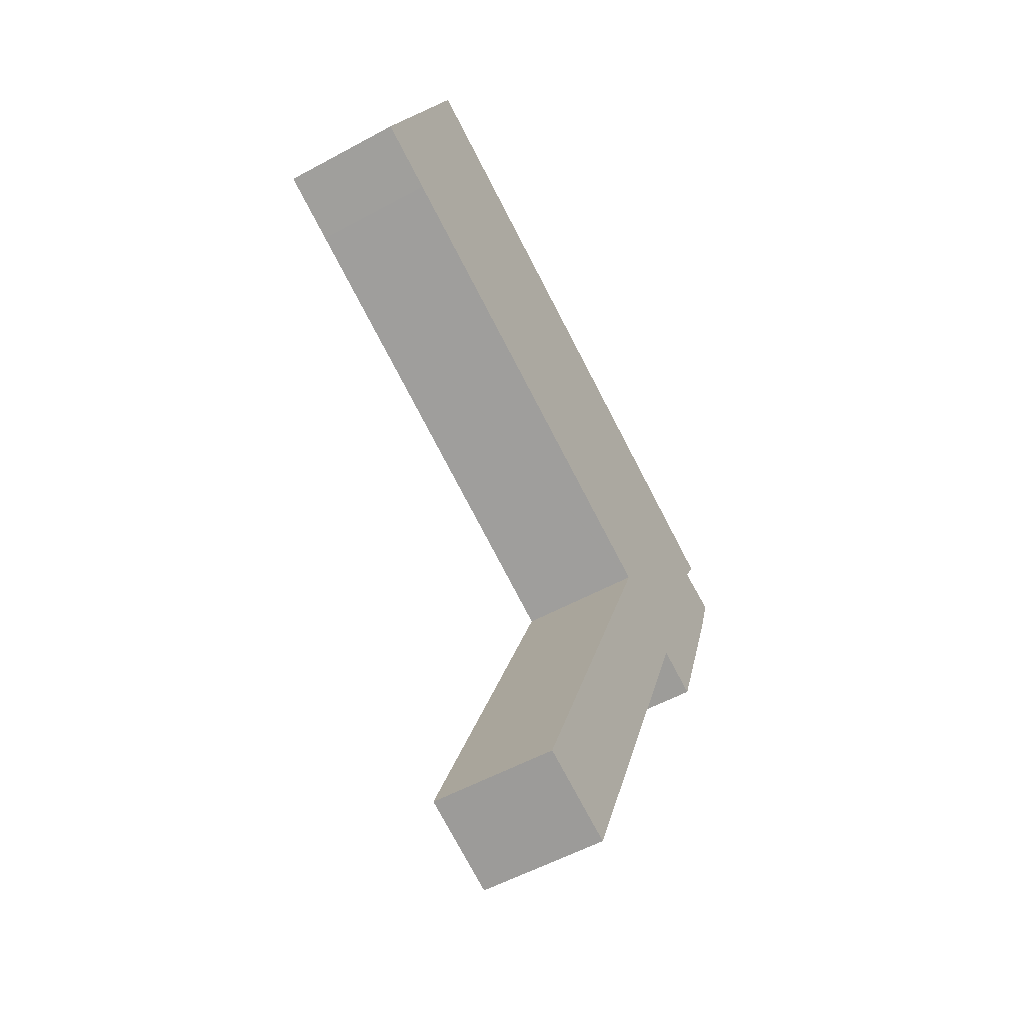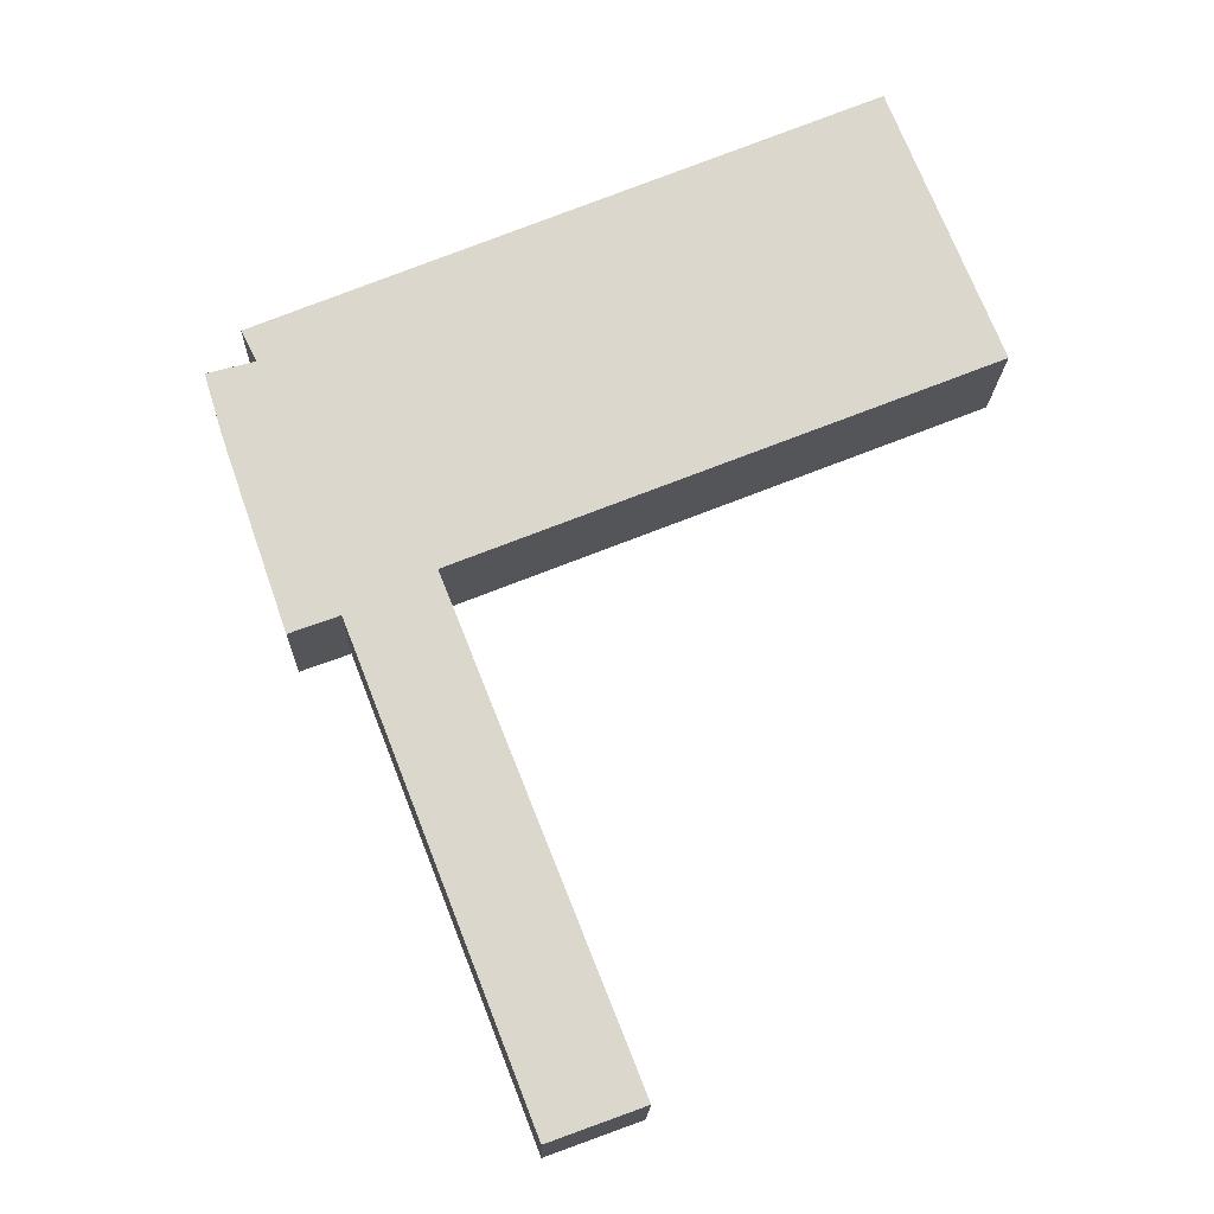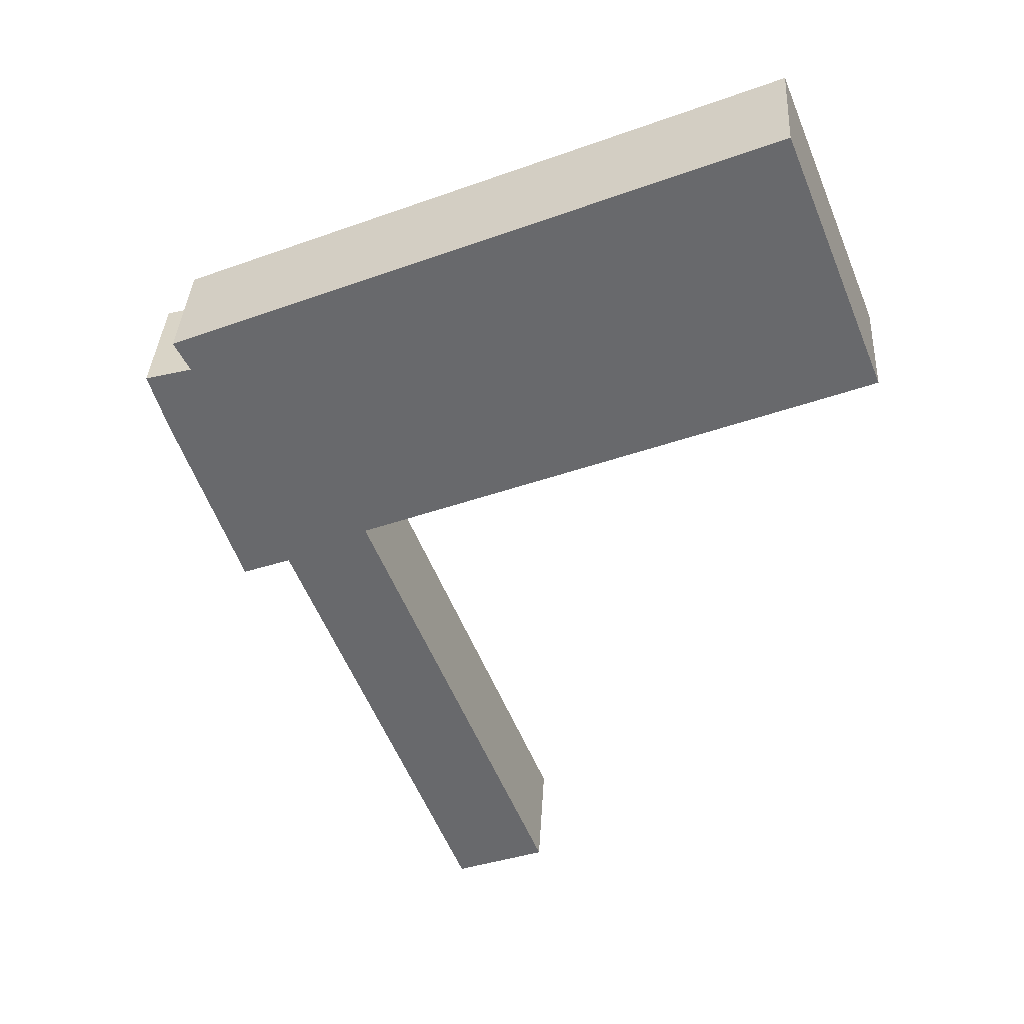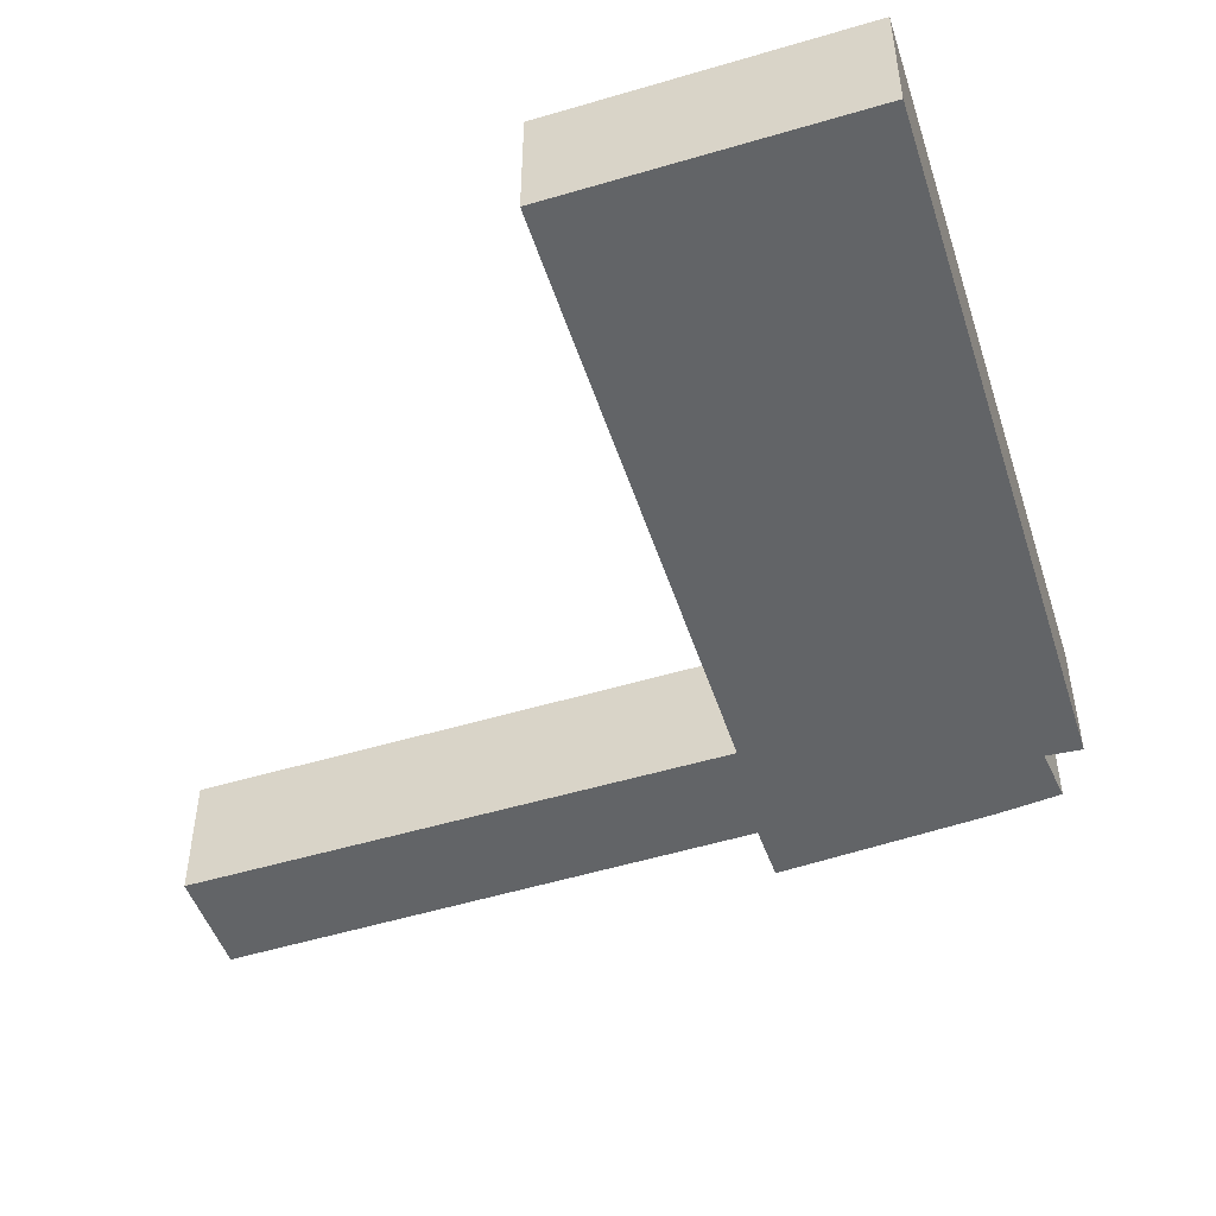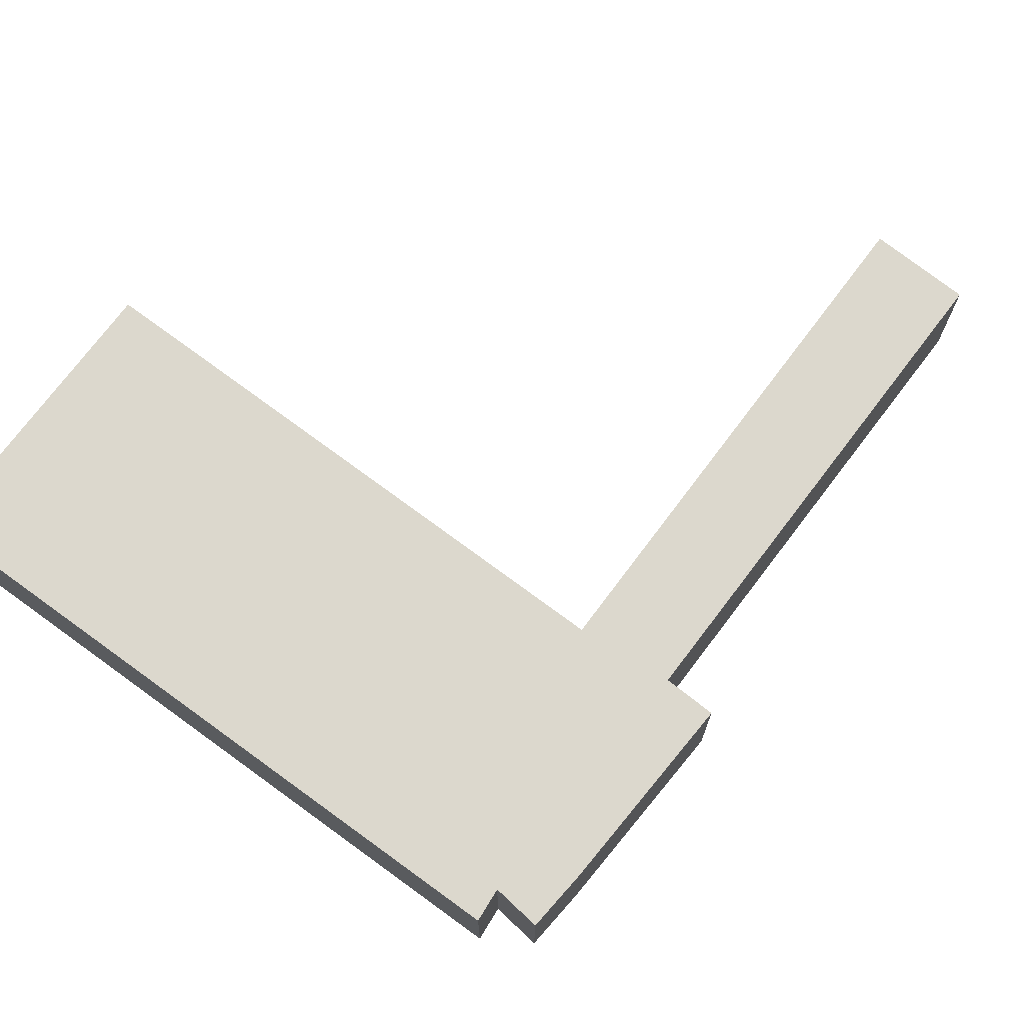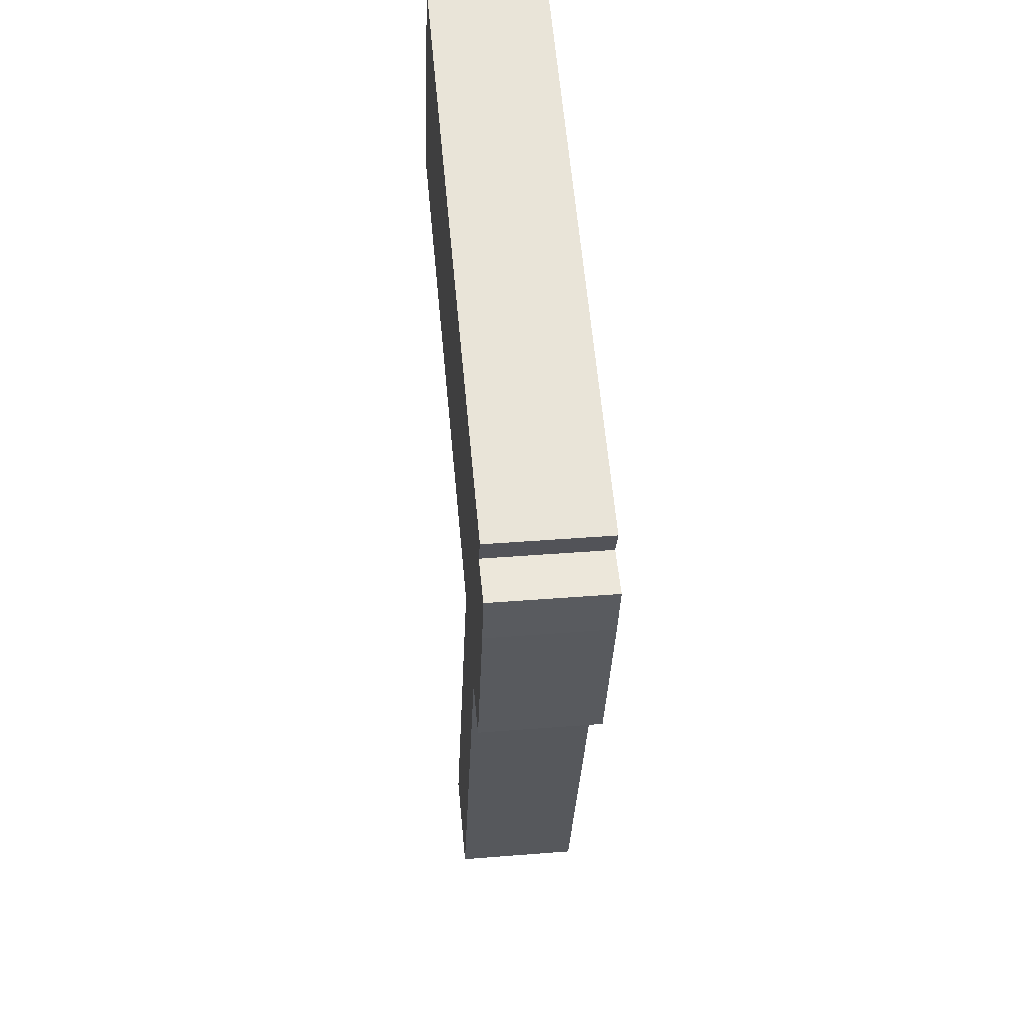
<metadata>
{"format":"obj","ext":"obj","renderer":"f3d","projection":"perspective","resolution":1024,"background":"white","views":[{"elev":-54.5,"azim":-59.9,"up":"+Z"},{"elev":-16.9,"azim":178.6,"up":"+Z"},{"elev":36.9,"azim":-176.7,"up":"+Z"},{"elev":-51.1,"azim":-50.2,"up":"+Y"},{"elev":72.4,"azim":58.5,"up":"+Y"},{"elev":39.4,"azim":84.3,"up":"+Z"}]}
</metadata>
<code>
v  17.41 3.03 -2.004
v  16.73 3.03 -0.252
v  17.86 3.03 -0.557
v  15.06 3.03 1.319
v  0 3.03 1.855e-16
v  2.598 3.03 6.46
v  17.1 3.03 0.476
v  12.62 3.03 -5.048
v  15.85 3.03 -6.538
v  1.635 3.03 -0.658
v  12.53 3.03 -5.011
v  14.67 3.03 -6.104
v  12.5 3.03 -5.366
v  14.62 3.03 -6.222
v  8.062 3.03 -16.48
v  10.3 3.03 -17.3
v  8.062 1.009e-15 -16.48
v  12.5 3.286e-16 -5.366
v  12.62 3.091e-16 -5.048
v  0 0 0
v  2.598 -3.956e-16 6.46
v  12.53 3.068e-16 -5.011
v  1.635 4.029e-17 -0.658
v  15.85 4.003e-16 -6.538
v  14.67 3.738e-16 -6.104
v  10.3 1.059e-15 -17.3
v  15.06 -8.077e-17 1.319
v  17.1 -2.915e-17 0.476
v  16.73 1.543e-17 -0.252
v  17.86 3.411e-17 -0.557
v  17.41 1.227e-16 -2.004
v  14.62 3.81e-16 -6.222
g defaultobject
f 1 2 3
f 4 5 6
f 5 4 7
f 5 7 2
f 5 2 1
f 5 1 8
f 8 1 9
f 5 8 10
f 10 8 11
f 8 9 12
f 12 13 8
f 13 12 14
f 13 14 15
f 15 14 16
f 17 13 15
f 13 17 18
f 13 18 8
f 8 18 19
f 20 6 5
f 6 20 21
f 19 11 8
f 11 19 10
f 10 19 22
f 10 22 23
f 10 23 5
f 5 23 20
f 24 12 9
f 12 24 25
f 26 15 16
f 15 26 17
f 21 4 6
f 4 21 27
f 4 27 7
f 7 27 28
f 29 3 2
f 3 29 30
f 28 2 7
f 2 28 29
f 30 1 3
f 1 30 31
f 31 9 1
f 9 31 24
f 25 14 12
f 14 25 16
f 16 25 26
f 26 25 32
f 20 27 21
f 27 20 28
f 28 20 29
f 29 20 31
f 31 20 19
f 31 19 24
f 19 20 23
f 19 23 22
f 24 19 25
f 25 19 18
f 25 18 32
f 32 18 17
f 32 17 26
f 31 30 29

</code>
